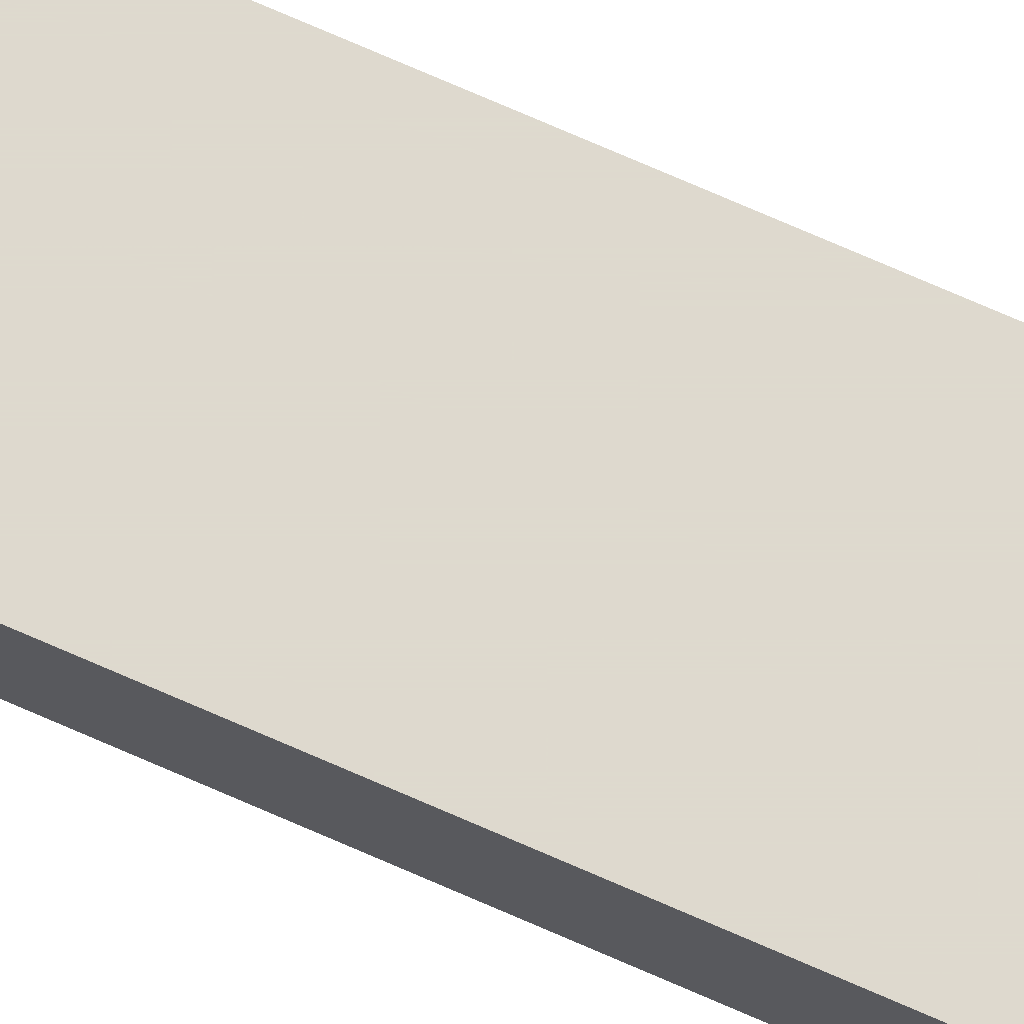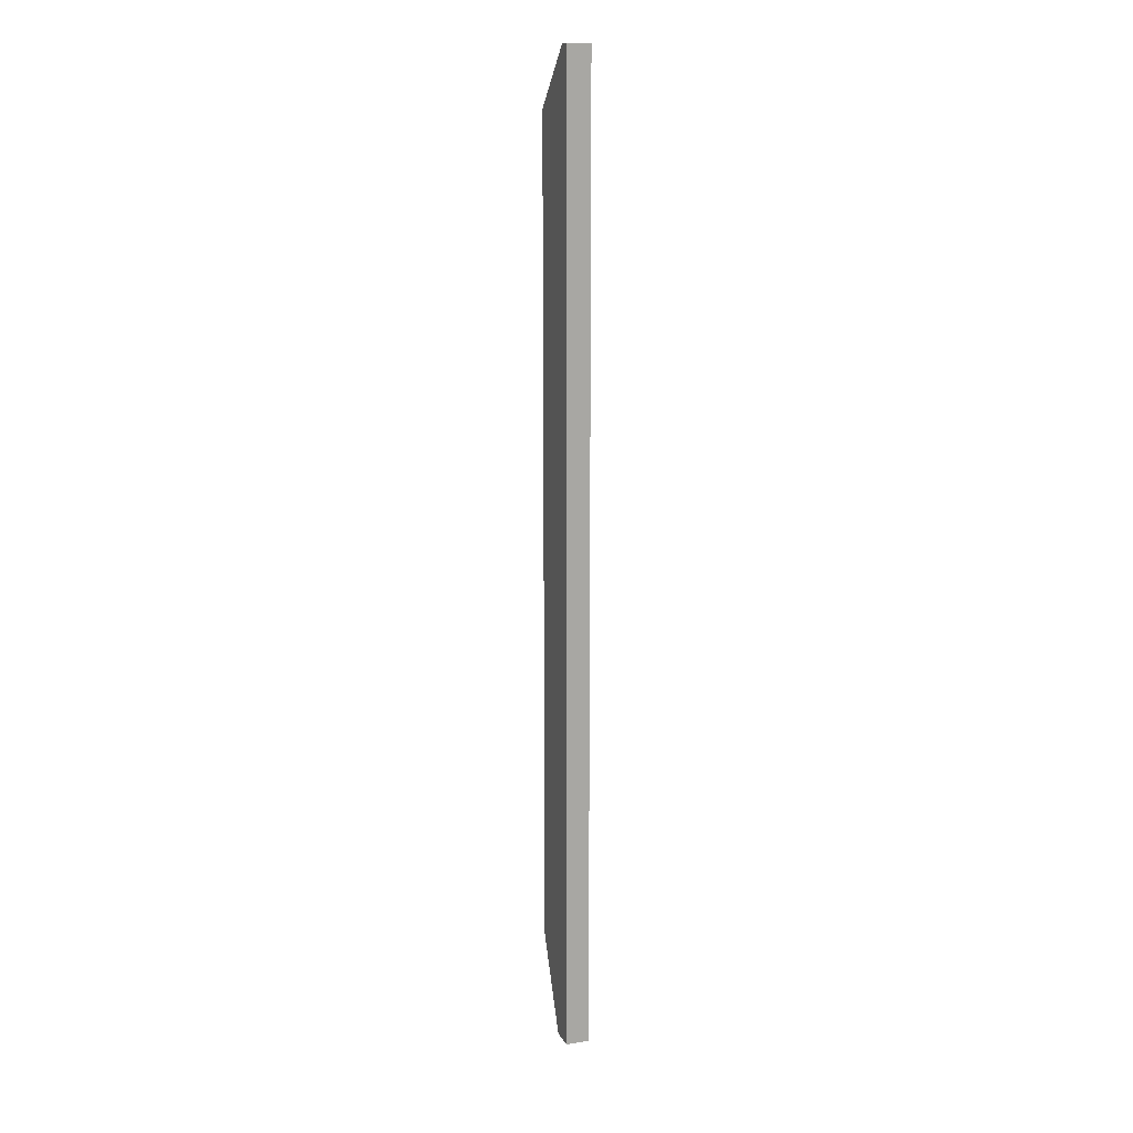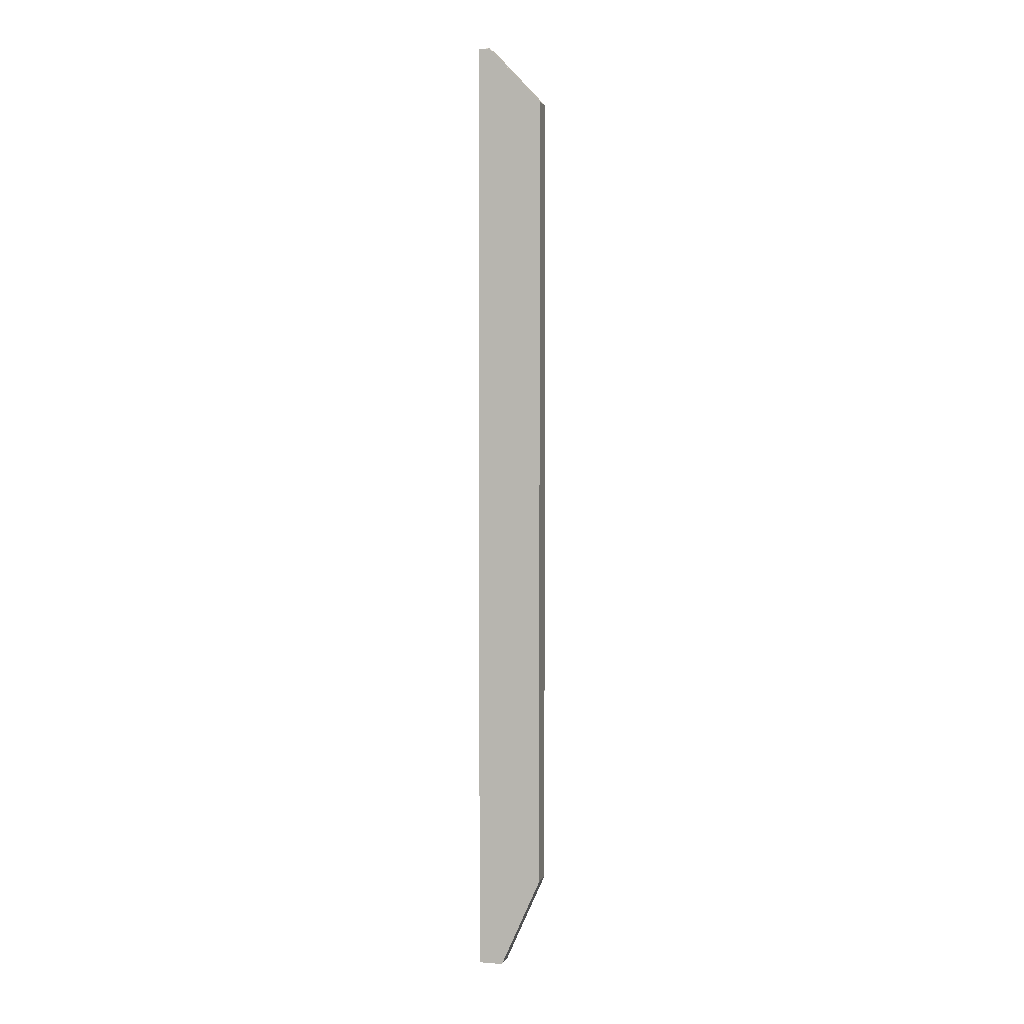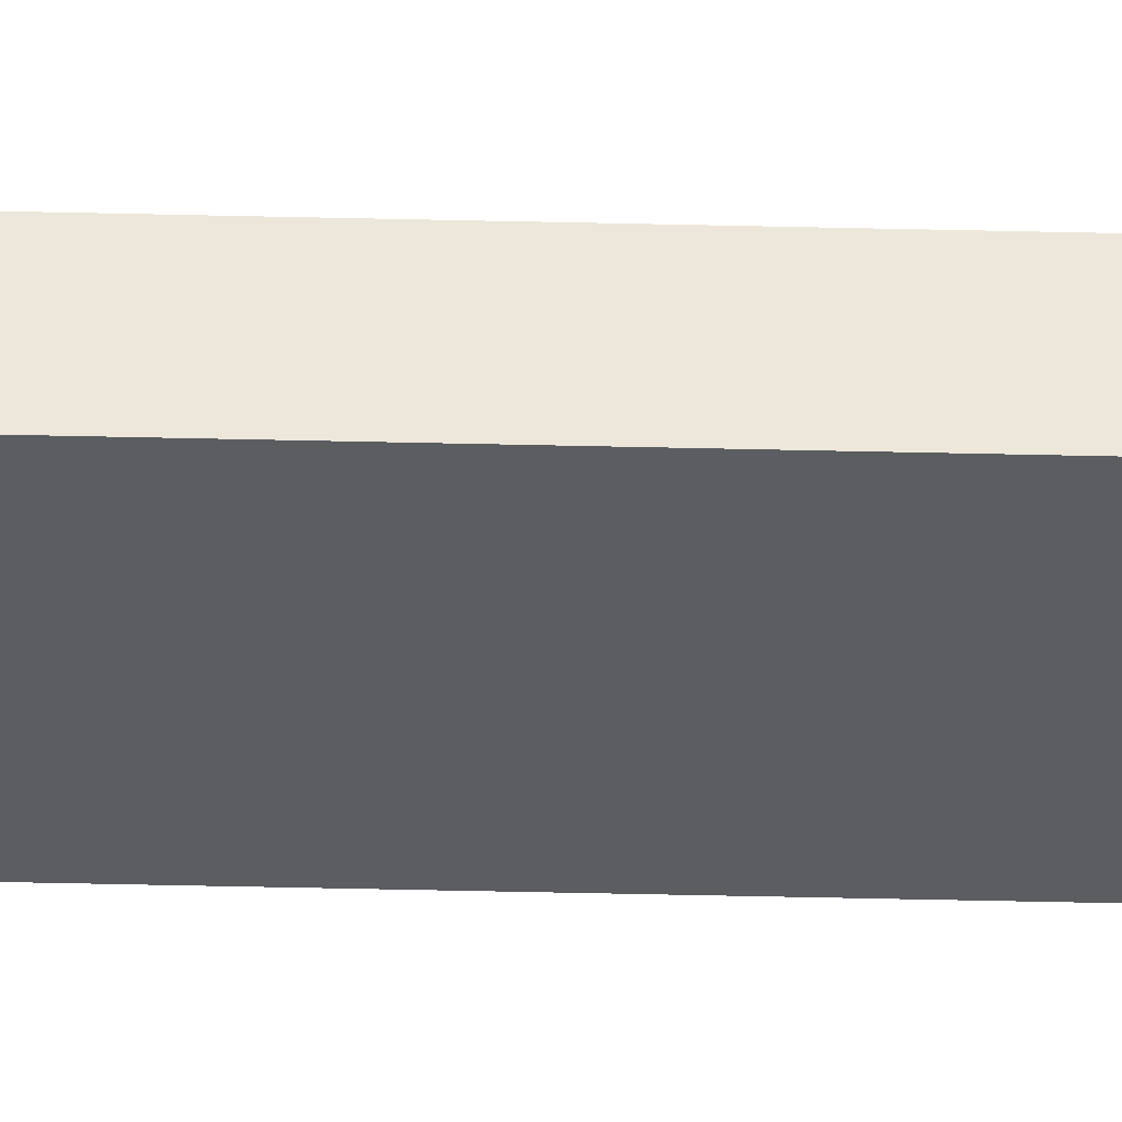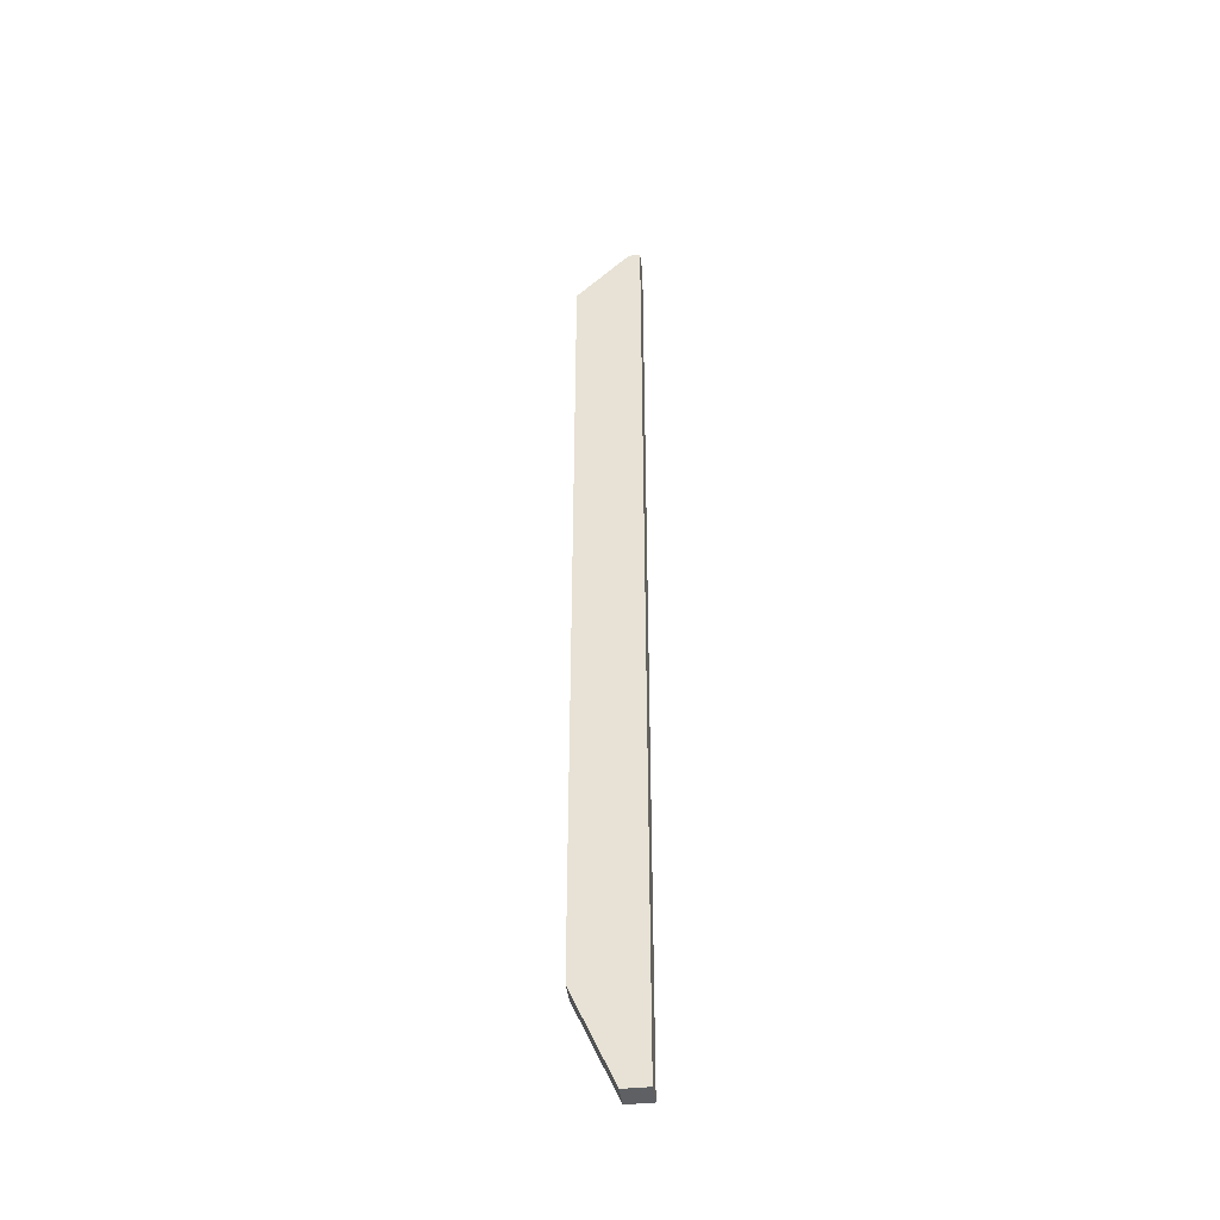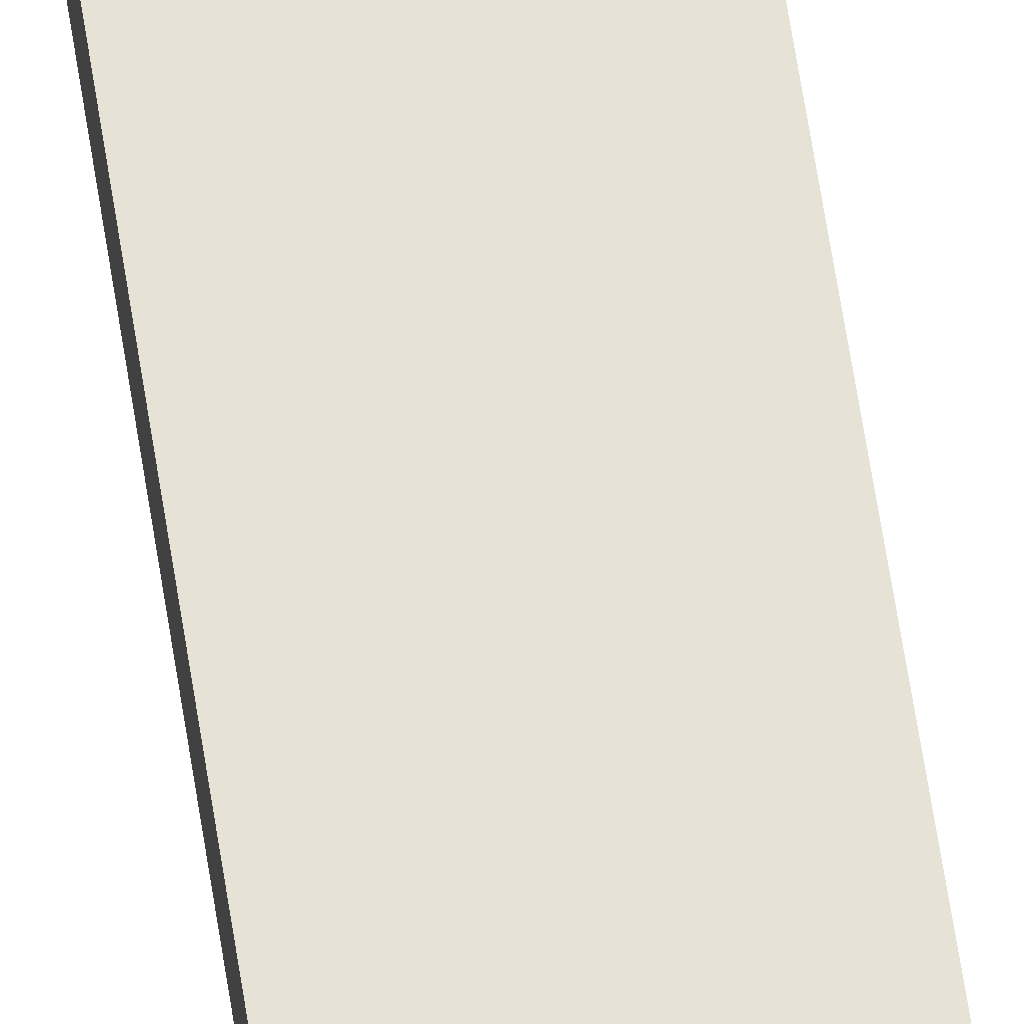
<metadata>
{"format":"obj","ext":"obj","renderer":"f3d","projection":"perspective","resolution":1024,"background":"white","views":[{"elev":71.4,"azim":-66.1,"up":"+Z"},{"elev":13.9,"azim":-109.8,"up":"+Y"},{"elev":3.2,"azim":14.6,"up":"+Y"},{"elev":-35.7,"azim":88.1,"up":"+Z"},{"elev":-42.2,"azim":-173.0,"up":"+Y"},{"elev":63.9,"azim":-8.8,"up":"+Z"}]}
</metadata>
<code>
v -5.835 3.518 0.4952
v -5.835 3.518 0.5002
v -5.835 3.725 0.4952
v -5.83 3.518 0.4952
v -5.83 3.518 0.5002
v -5.835 3.725 0.5002
v -5.832 3.725 0.4952
v -5.821 3.537 0.4952
v -5.821 3.537 0.5002
v -5.832 3.725 0.5002
v -5.832 3.725 0.5002
v -5.821 3.713 0.4952
v -5.821 3.713 0.5002
f 1 2 6
f 1 6 3
f 1 3 7
f 1 7 12
f 1 12 8
f 1 8 4
f 1 4 5
f 1 5 2
f 2 5 9
f 2 9 13
f 2 13 10
f 2 10 6
f 3 6 11
f 3 11 7
f 4 8 9
f 4 9 5
f 6 10 11
f 7 11 13
f 7 13 12
f 8 12 13
f 8 13 9
f 10 13 11

</code>
